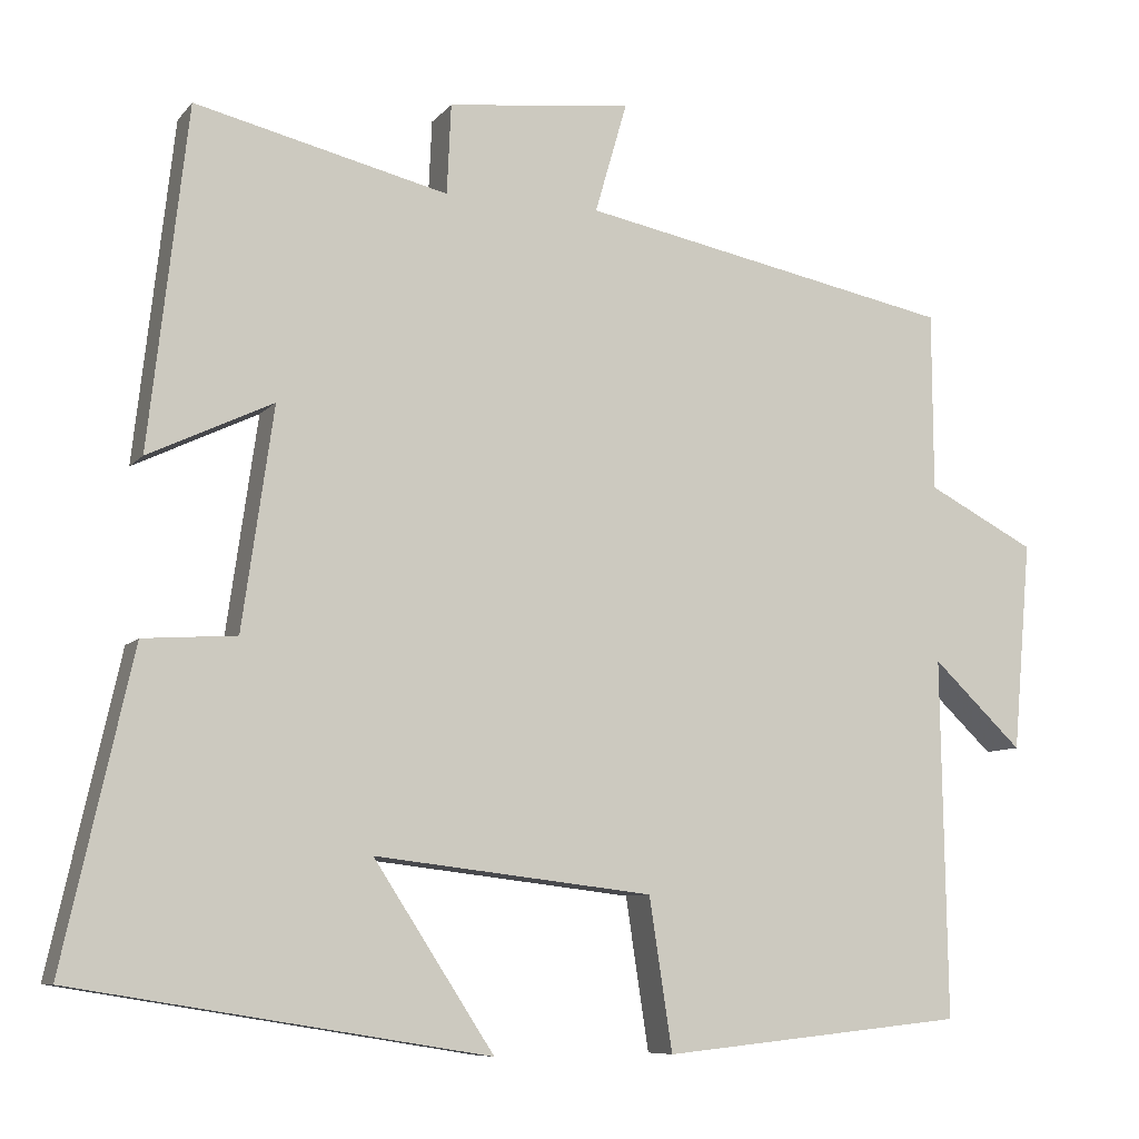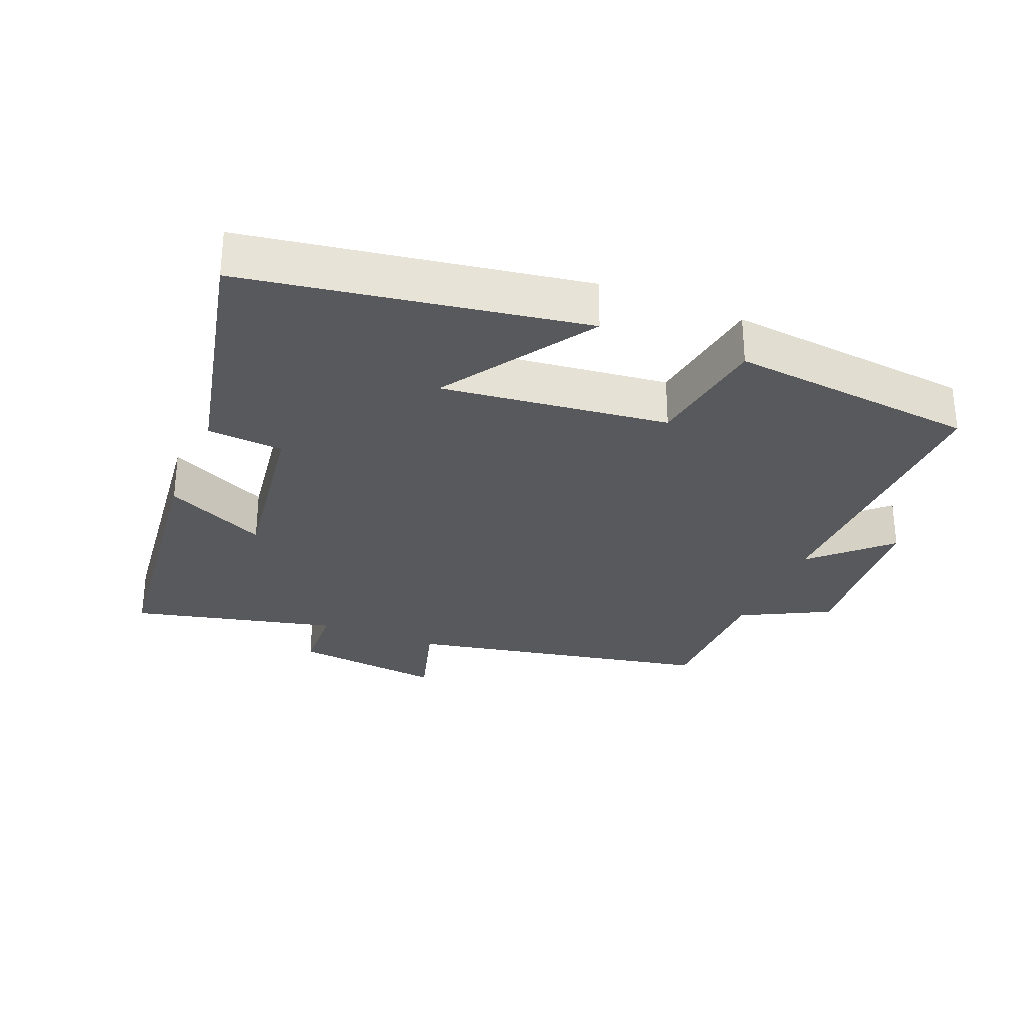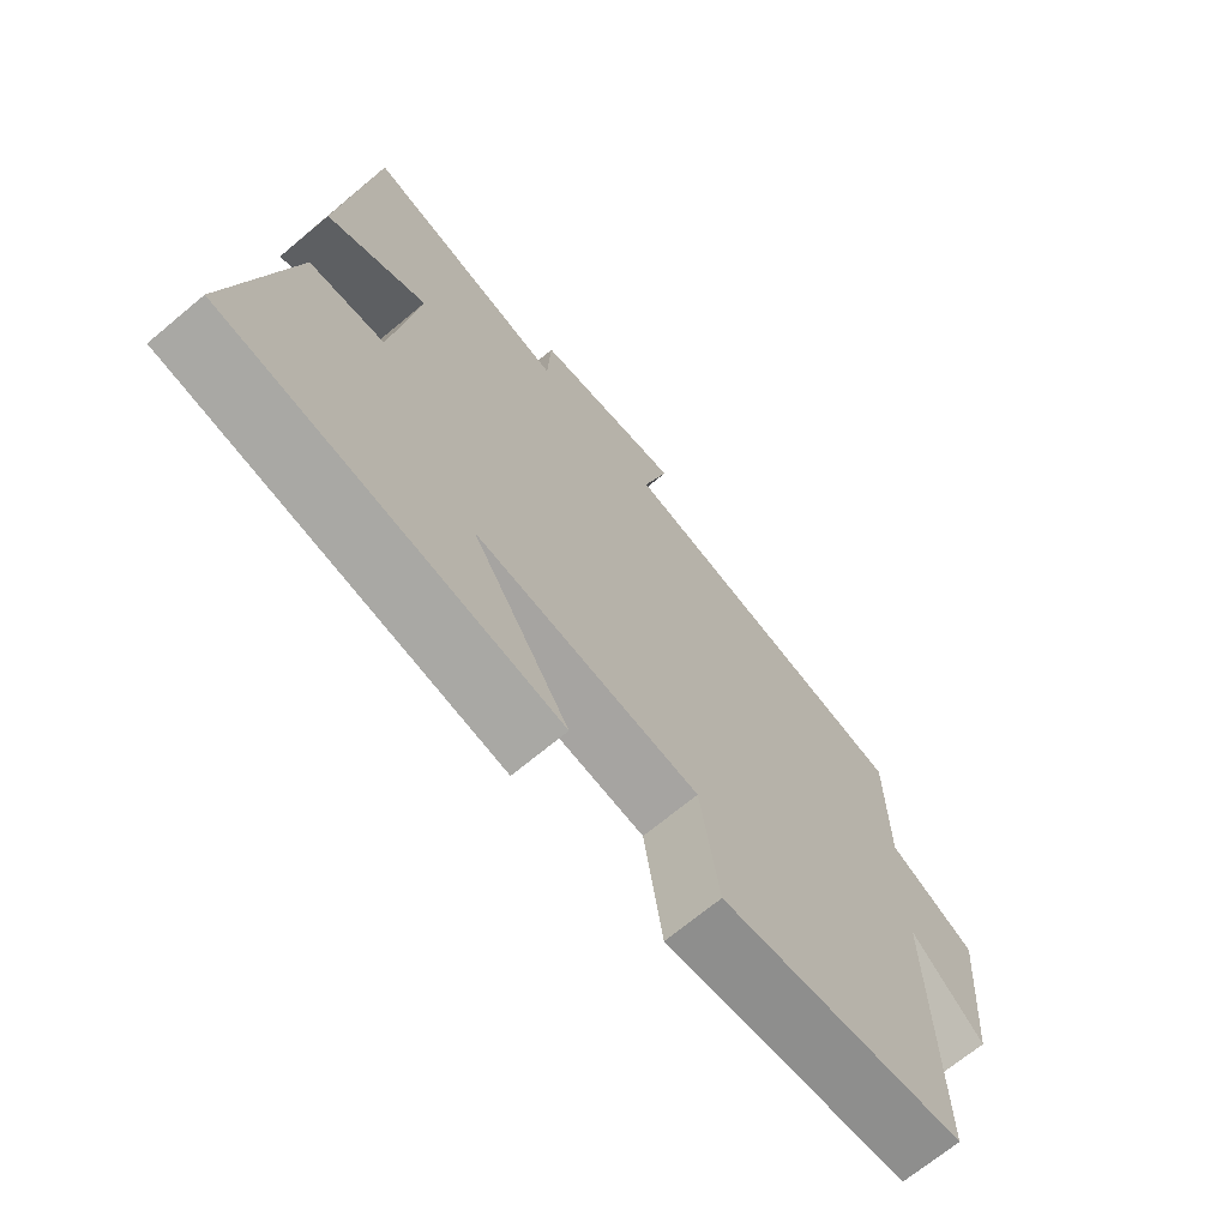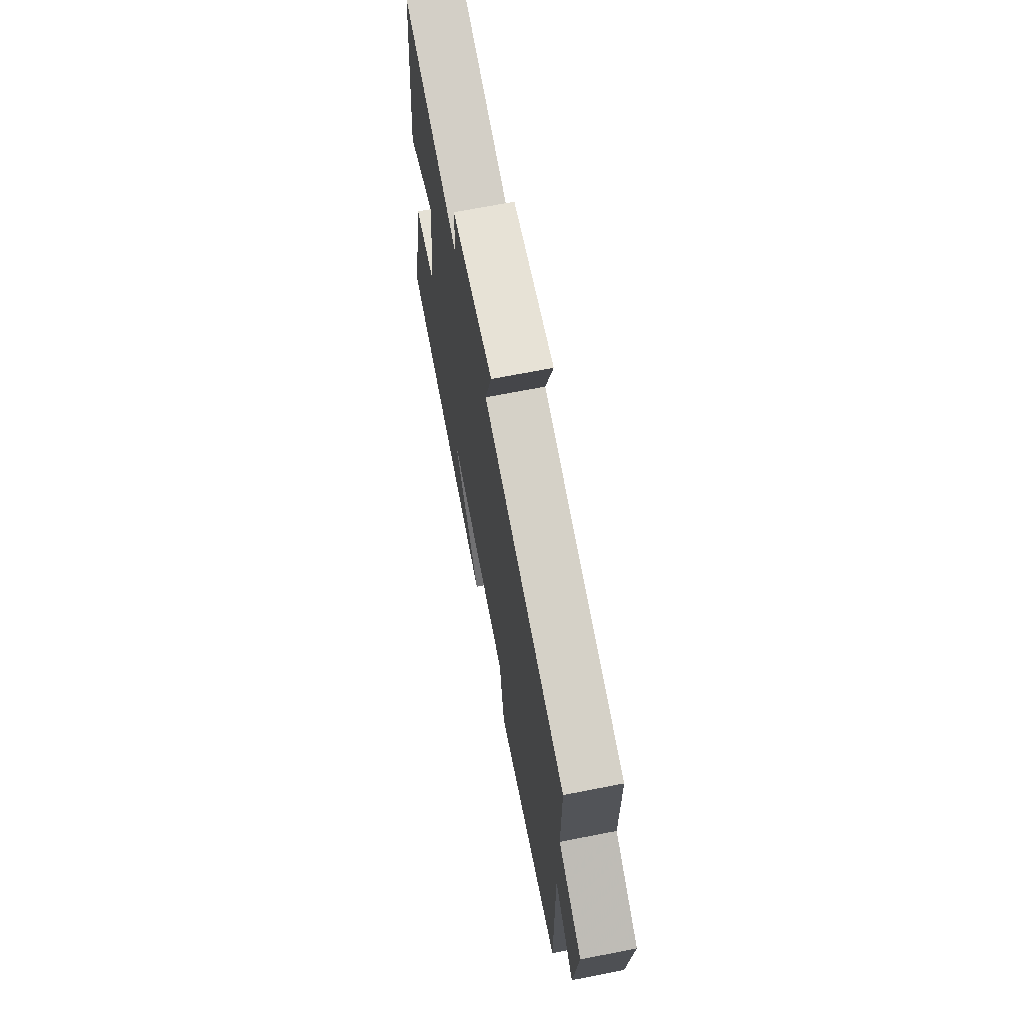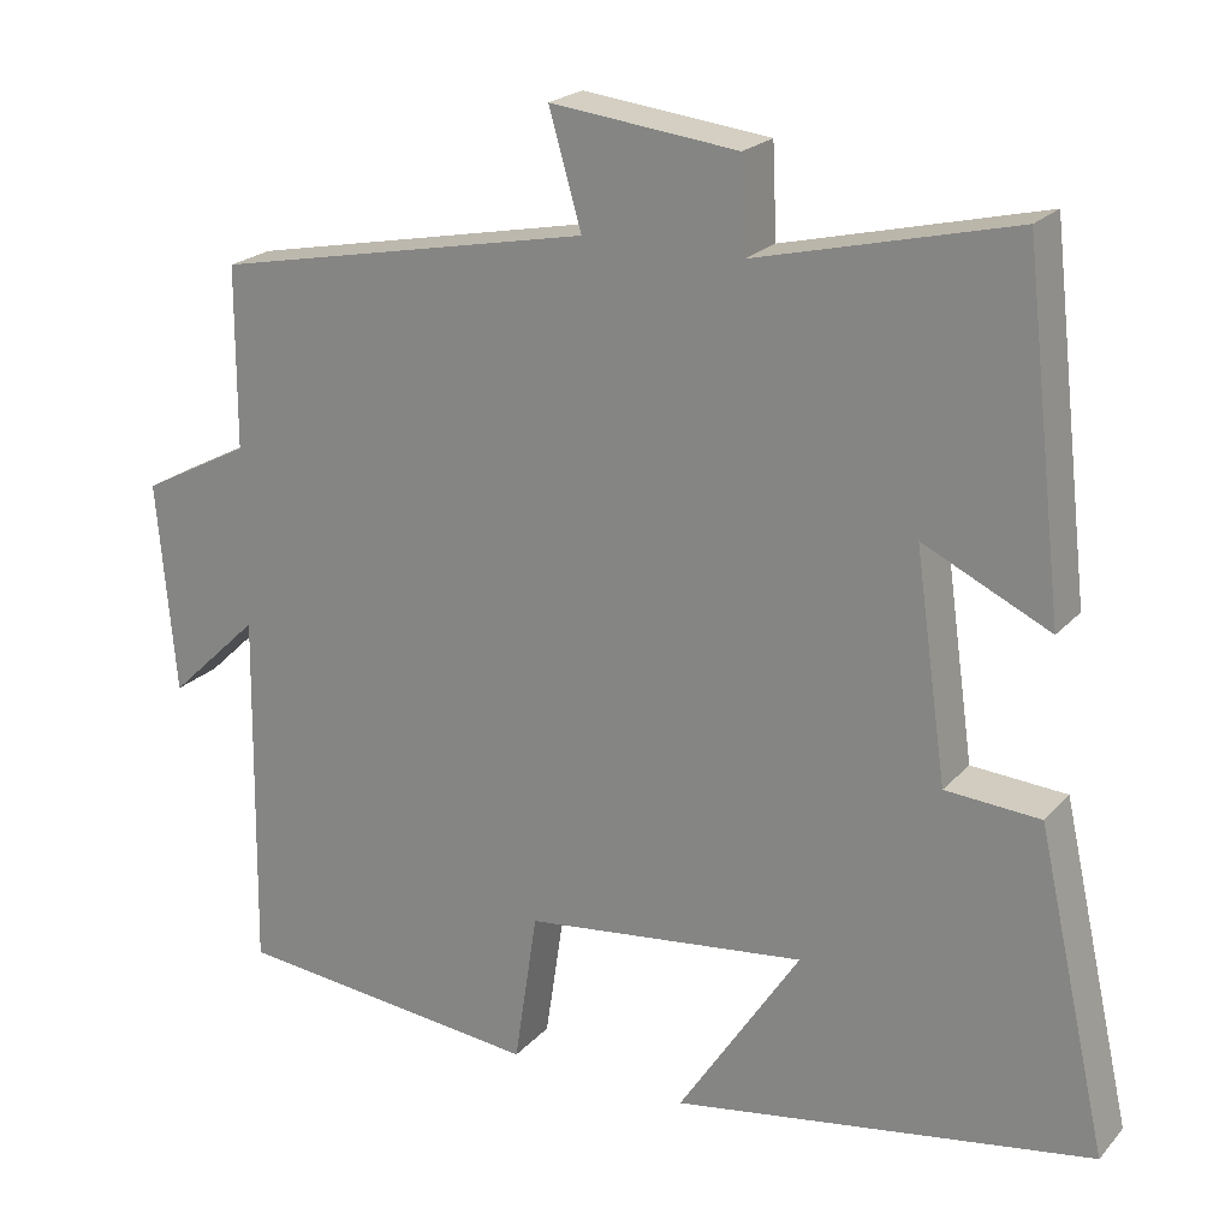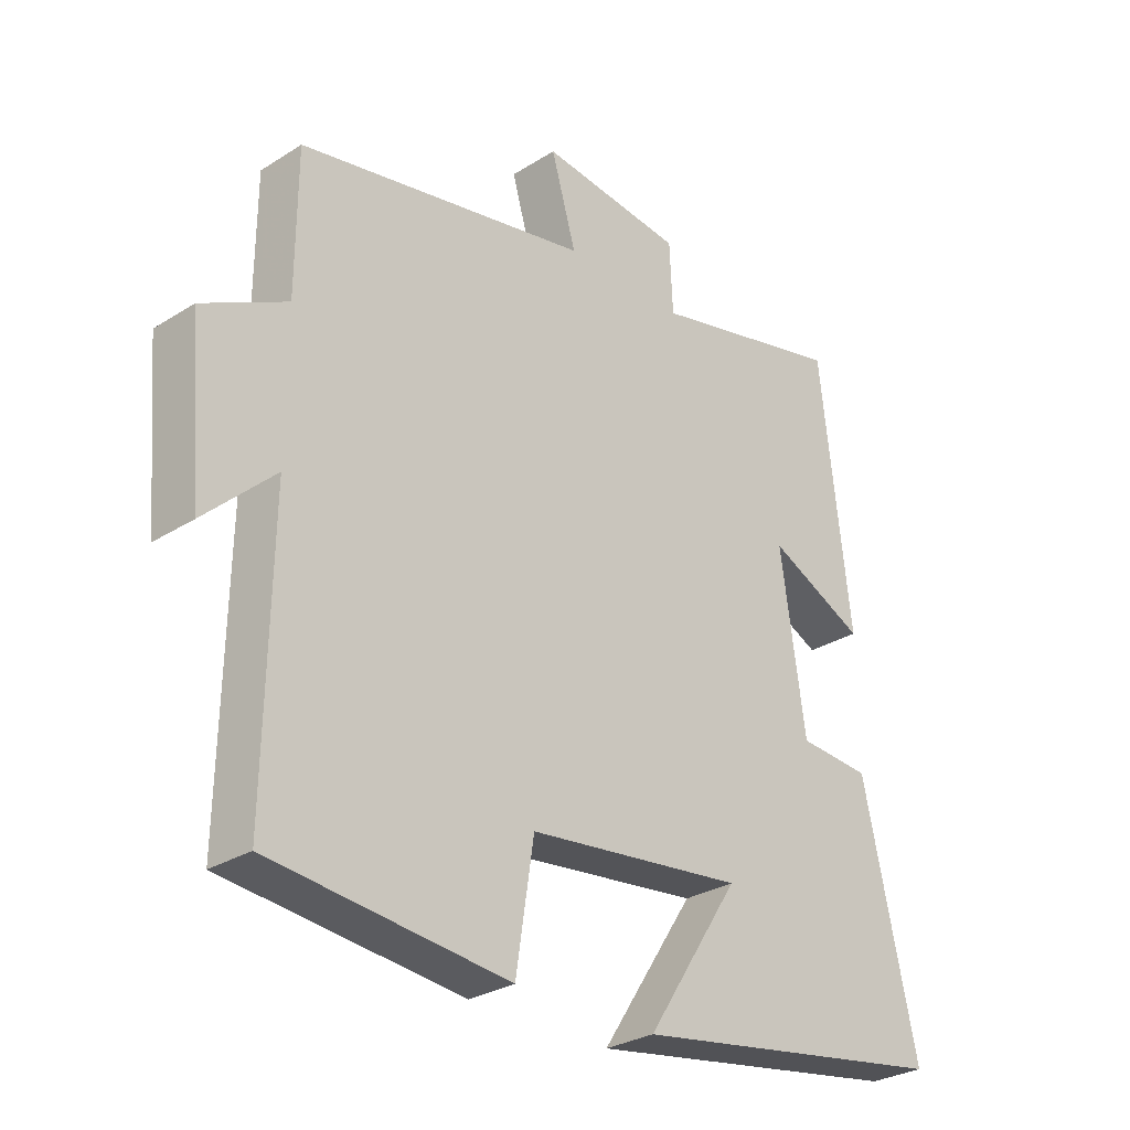
<metadata>
{"format":"obj","ext":"obj","renderer":"f3d","projection":"perspective","resolution":1024,"background":"white","views":[{"elev":-8.3,"azim":158.2,"up":"+Z"},{"elev":-29.7,"azim":157.7,"up":"+Y"},{"elev":-69.1,"azim":129.9,"up":"+Z"},{"elev":68.7,"azim":-101.1,"up":"+Z"},{"elev":21.7,"azim":29.7,"up":"+Z"},{"elev":-29.1,"azim":-46.8,"up":"+Z"}]}
</metadata>
<code>
v 0.584 0.07 -0.418
v 0.082 0.07 -0.5
v 0.228 0.07 -0.276
v -0.11 0.07 -0.316
v -0.138 0.07 -0.5
v -0.507 0.07 -0.462
v -0.5 0.07 -0.026
v -0.609 0.07 -0.13
v -0.631 0.07 0.124
v -0.5 0.07 0.192
v -0.499 0.07 0.409
v -0.044 0.07 0.5
v -0.083 0.07 0.635
v 0.141 0.07 0.609
v 0.146 0.07 0.5
v 0.453 0.07 0.574
v 0.5 0.07 0.162
v 0.349 0.07 0.234
v 0.387 0.07 -0.034
v 0.5 0.07 -0.042
v 0.584 0 -0.418
v 0.082 0 -0.5
v 0.228 0 -0.276
v -0.11 0 -0.316
v -0.138 0 -0.5
v -0.507 0 -0.462
v -0.5 0 -0.026
v -0.609 0 -0.13
v -0.631 0 0.124
v -0.5 0 0.192
v -0.499 0 0.409
v -0.044 0 0.5
v -0.083 0 0.635
v 0.141 0 0.609
v 0.146 0 0.5
v 0.453 0 0.574
v 0.5 0 0.162
v 0.349 0 0.234
v 0.387 0 -0.034
v 0.5 0 -0.042
f 19 20 1 2
f 15 16 17 18
f 15 18 19
f 12 13 14 15
f 10 11 12 15
f 7 8 9 10
f 7 10 15 19
f 4 5 6 7
f 3 4 7 19
f 2 3 19
f 22 21 40 39
f 38 37 36 35
f 39 38 35
f 35 34 33 32
f 35 32 31 30
f 30 29 28 27
f 39 35 30 27
f 27 26 25 24
f 39 27 24 23
f 39 23 22
f 1 21 22 2
f 2 22 23 3
f 3 23 24 4
f 4 24 25 5
f 5 25 26 6
f 6 26 27 7
f 7 27 28 8
f 8 28 29 9
f 9 29 30 10
f 10 30 31 11
f 11 31 32 12
f 12 32 33 13
f 13 33 34 14
f 14 34 35 15
f 15 35 36 16
f 16 36 37 17
f 17 37 38 18
f 18 38 39 19
f 19 39 40 20
f 20 40 21 1

</code>
